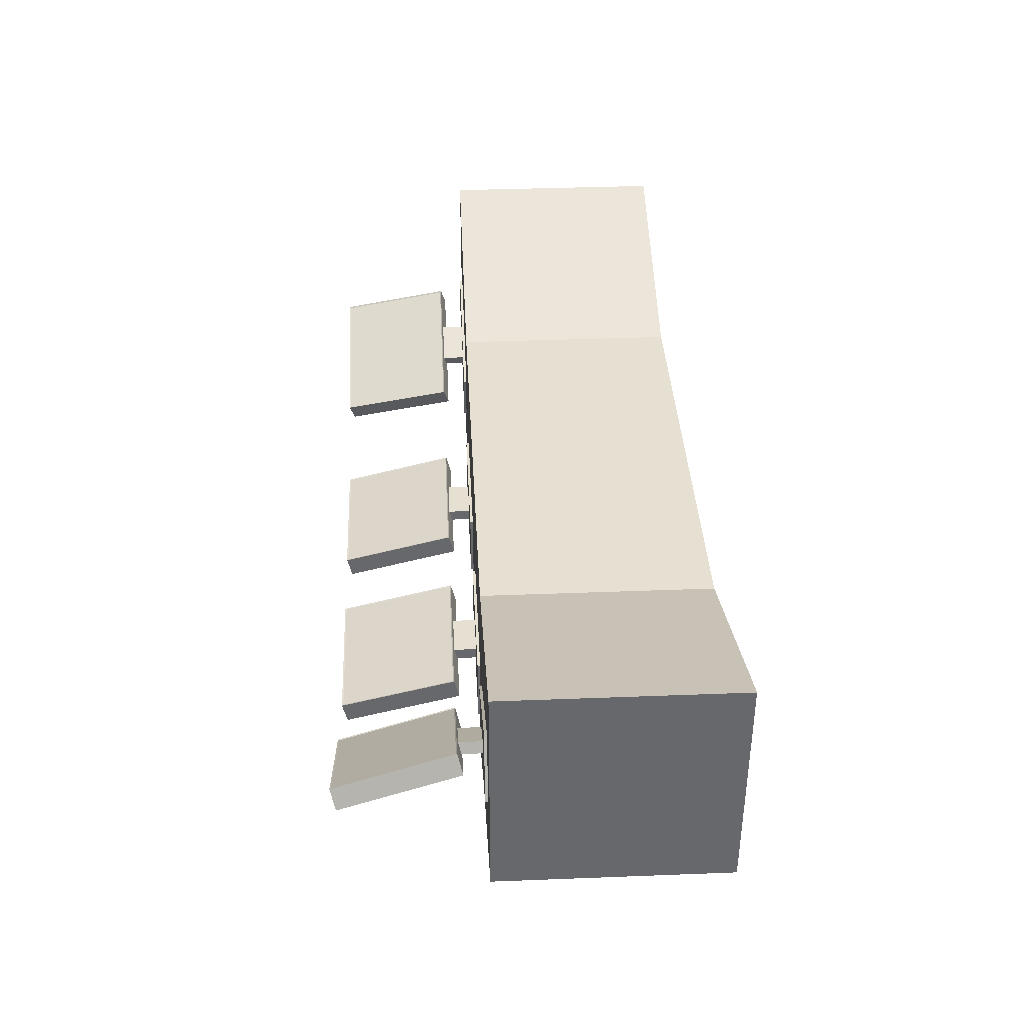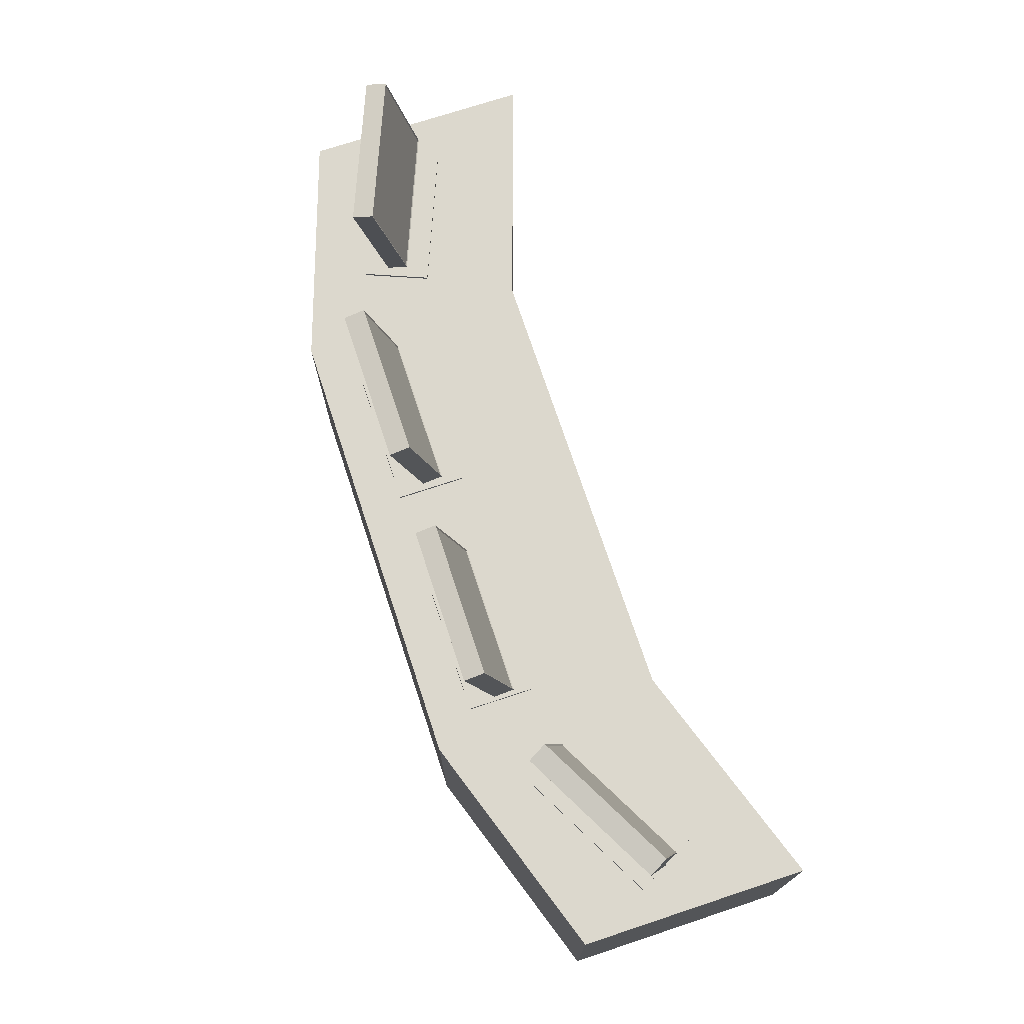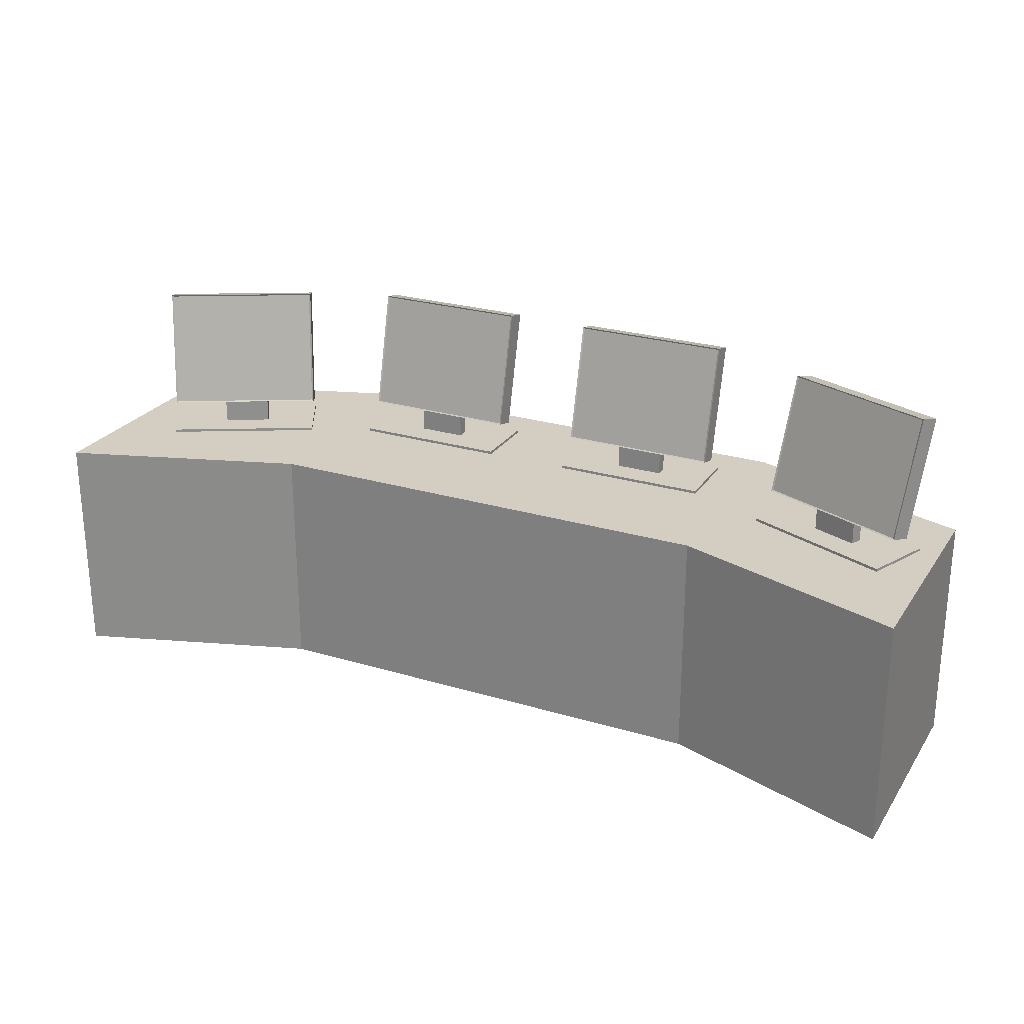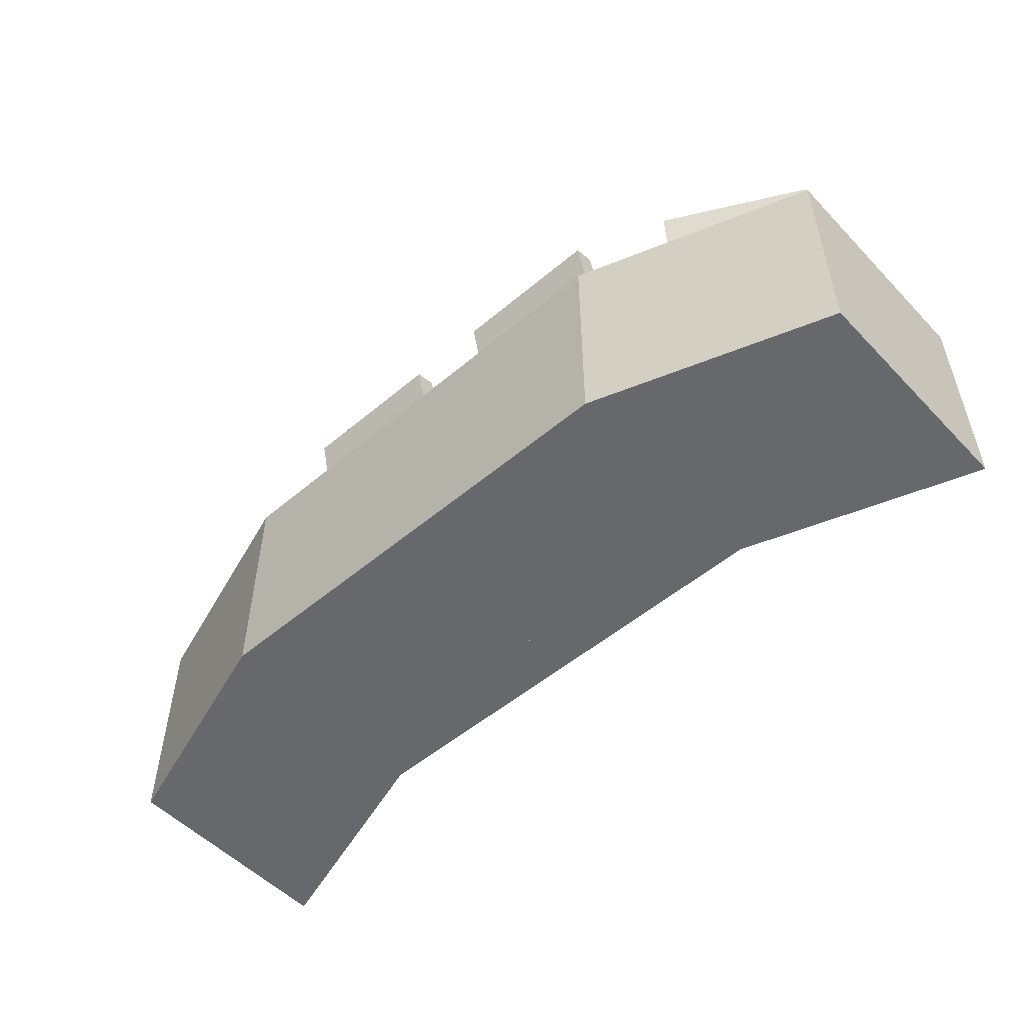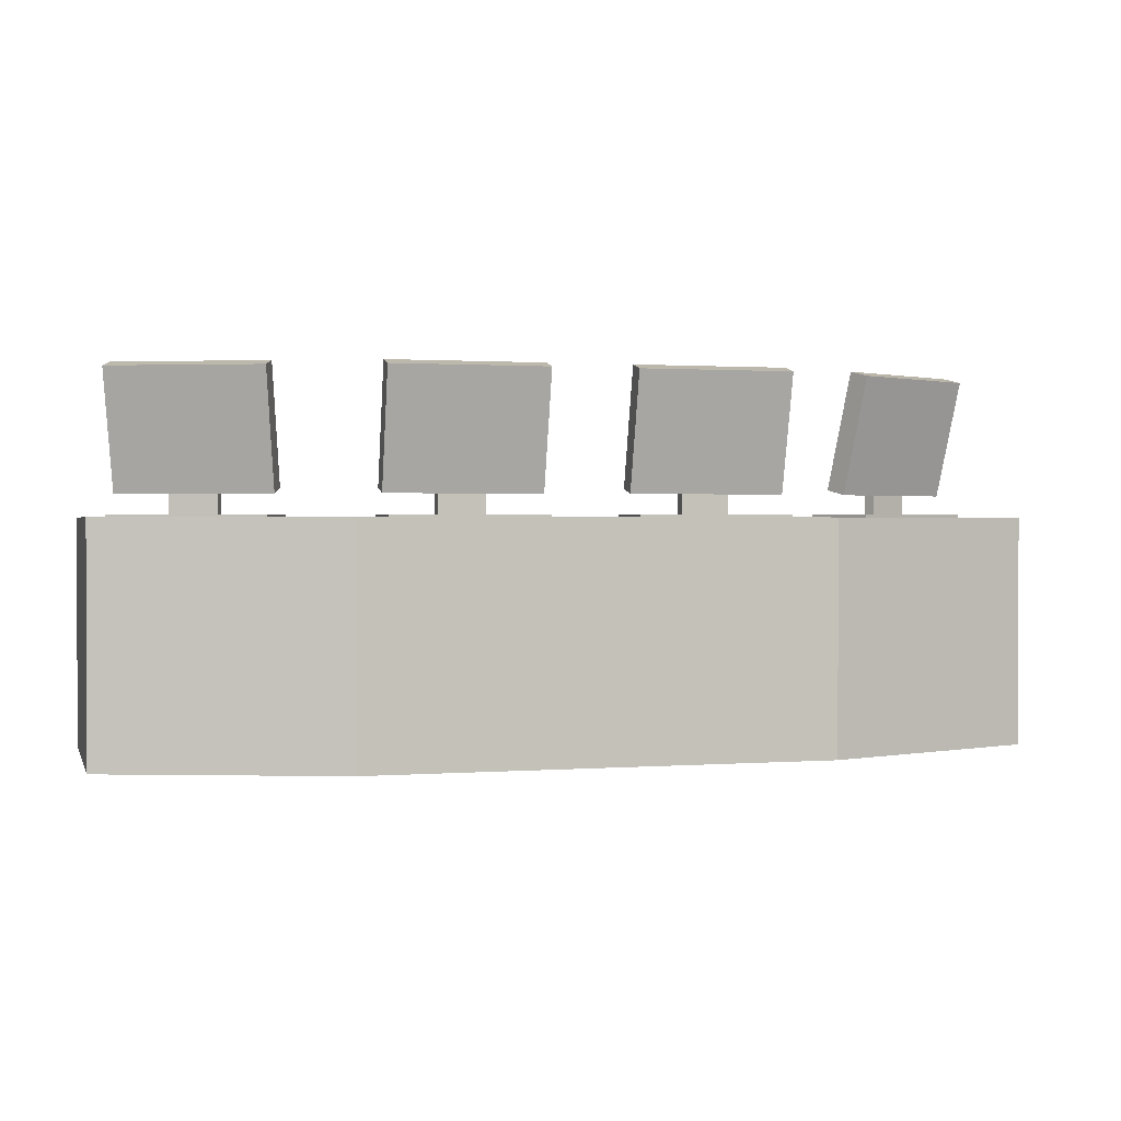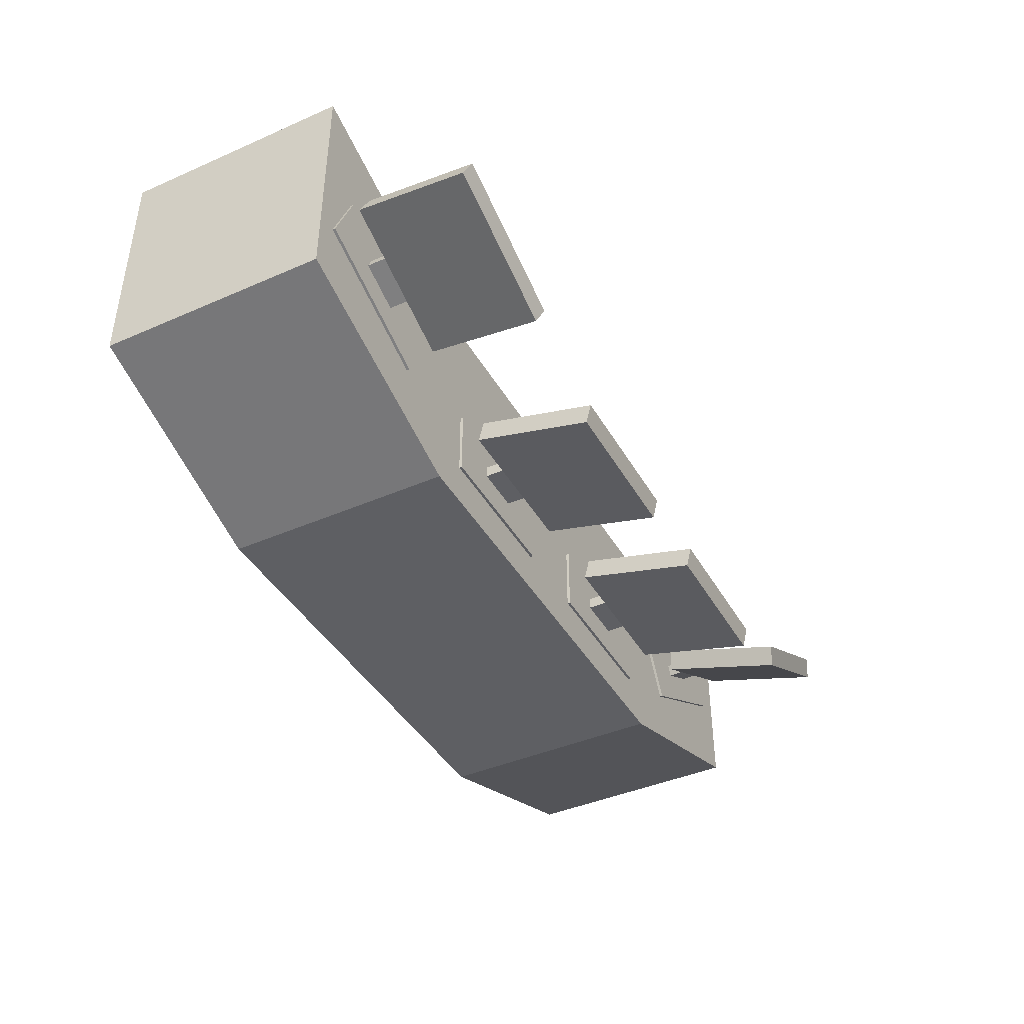
<metadata>
{"format":"obj","ext":"obj","renderer":"f3d","projection":"perspective","resolution":1024,"background":"white","views":[{"elev":37.8,"azim":-92.8,"up":"+Z"},{"elev":72.5,"azim":-108.3,"up":"+Y"},{"elev":25.1,"azim":26.0,"up":"+Y"},{"elev":-52.5,"azim":-137.8,"up":"+Y"},{"elev":1.1,"azim":164.6,"up":"+Y"},{"elev":-41.8,"azim":117.7,"up":"+Z"}]}
</metadata>
<code>
o Cube.001
v 6 1.5 -0.4851
v 6 -1.5 -0.4851
v 6 1.5 2.515
v 6 -1.5 2.515
v 0 1.5 -1.5
v 0 -1.5 -1.5
v 0 1.5 1.5
v 0 -1.5 1.5
v 3 -1.5 -1.5
v 3 1.5 1.5
v 3 -1.5 1.5
v 3 1.5 -1.5
f 12 5 7 10
f 11 10 7 8
f 8 7 5 6
f 9 2 4 11
f 2 1 3 4
f 9 12 1 2
f 6 5 12 9
f 6 9 11 8
f 4 3 10 11
f 1 12 10 3
o Cube.002
v -6 -1.5 -0.4851
v -6 1.5 -0.4851
v -6 -1.5 2.515
v -6 1.5 2.515
v 0 -1.5 -1.5
v -0 1.5 -1.5
v 0 -1.5 1.5
v -0 1.5 1.5
v -3 1.5 -1.5
v -3 -1.5 1.5
v -3 1.5 1.5
v -3 -1.5 -1.5
f 24 17 19 22
f 23 22 19 20
f 20 19 17 18
f 21 14 16 23
f 14 13 15 16
f 21 24 13 14
f 18 17 24 21
f 18 21 23 20
f 16 15 22 23
f 13 24 22 15
o Plane
v -2.614 1.5 -0.05873
v -0.6141 1.5 -0.05873
v -2.614 1.5 -0.9485
v -0.6141 1.5 -0.9485
v -2.614 1.536 -0.05873
v -0.6141 1.536 -0.05873
v -2.614 1.536 -0.9485
v -0.6141 1.536 -0.9485
f 25 27 28 26
f 29 30 32 31
f 26 28 32 30
f 27 25 29 31
f 28 27 31 32
f 25 26 30 29
o Cube
v -1.893 1.496 -0.4071
v -1.893 1.862 -0.4071
v -1.893 1.496 -0.5614
v -1.893 1.862 -0.5614
v -1.283 1.496 -0.4071
v -1.283 1.862 -0.4071
v -1.283 1.496 -0.5614
v -1.283 1.862 -0.5614
f 33 34 36 35
f 35 36 40 39
f 39 40 38 37
f 37 38 34 33
f 35 39 37 33
f 40 36 34 38
o Cube.003
v -2.612 1.79 -0.6023
v -2.612 3.324 -0.9823
v -0.5946 1.79 -0.6023
v -0.5946 3.324 -0.9823
v -2.591 1.871 -0.3462
v -2.591 3.372 -0.7181
v -0.6159 3.372 -0.7181
v -0.6159 1.871 -0.3462
v -2.612 1.857 -0.3335
v -2.612 3.39 -0.7135
v -0.5946 3.39 -0.7135
v -0.5946 1.857 -0.3335
v -2.591 1.871 -0.3462
v -2.591 3.372 -0.7181
v -0.6159 3.372 -0.7181
v -0.6159 1.871 -0.3462
f 49 50 42 41
f 41 42 44 43
f 43 44 51 52
f 41 43 52 49
f 44 42 50 51
f 45 46 50 49
f 47 48 52 51
f 48 45 49 52
f 46 47 51 50
l 45 53
l 46 54
l 47 55
l 48 56
o Plane.001
v 0.5117 1.5 -0.05873
v 2.512 1.5 -0.05873
v 0.5117 1.5 -0.9485
v 2.512 1.5 -0.9485
v 0.5117 1.536 -0.05873
v 2.512 1.536 -0.05873
v 0.5117 1.536 -0.9485
v 2.512 1.536 -0.9485
f 57 59 60 58
f 61 62 64 63
f 58 60 64 62
f 59 57 61 63
f 60 59 63 64
f 57 58 62 61
o Cube.004
v 1.233 1.496 -0.4071
v 1.233 1.862 -0.4071
v 1.233 1.496 -0.5614
v 1.233 1.862 -0.5614
v 1.842 1.496 -0.4071
v 1.842 1.862 -0.4071
v 1.842 1.496 -0.5614
v 1.842 1.862 -0.5614
f 65 66 68 67
f 67 68 72 71
f 71 72 70 69
f 69 70 66 65
f 67 71 69 65
f 72 68 66 70
o Cube.005
v 0.5137 1.79 -0.6023
v 0.5137 3.324 -0.9823
v 2.531 1.79 -0.6023
v 2.531 3.324 -0.9823
v 0.535 1.871 -0.3462
v 0.535 3.372 -0.7181
v 2.51 3.372 -0.7181
v 2.51 1.871 -0.3462
v 0.5137 1.857 -0.3335
v 0.5137 3.39 -0.7135
v 2.531 3.39 -0.7135
v 2.531 1.857 -0.3335
f 81 82 74 73
f 73 74 76 75
f 75 76 83 84
f 73 75 84 81
f 76 74 82 83
f 77 78 82 81
f 79 80 84 83
f 80 77 81 84
f 78 79 83 82
o Plane.002
v 3.551 1.5 0.401
v 5.404 1.5 1.155
v 3.887 1.5 -0.4231
v 5.739 1.5 0.3311
v 3.551 1.536 0.401
v 5.404 1.536 1.155
v 3.887 1.536 -0.4231
v 5.739 1.536 0.3311
f 85 87 88 86
f 89 90 92 91
f 86 88 92 90
f 87 85 89 91
f 88 87 91 92
f 85 86 90 89
o Cube.006
v 4.35 1.496 0.3502
v 4.35 1.862 0.3502
v 4.409 1.496 0.2072
v 4.409 1.862 0.2072
v 4.915 1.496 0.5802
v 4.915 1.862 0.5802
v 4.974 1.496 0.4372
v 4.974 1.862 0.4372
f 93 94 96 95
f 95 96 100 99
f 99 100 98 97
f 97 98 94 93
f 95 99 97 93
f 100 96 94 98
o Cube.007
v 3.758 1.79 -0.1017
v 3.902 3.324 -0.4536
v 5.627 1.79 0.659
v 5.77 3.324 0.3071
v 3.682 1.871 0.1435
v 3.822 3.372 -0.2009
v 5.651 3.372 0.5437
v 5.511 1.871 0.8882
v 3.657 1.857 0.1472
v 3.8 3.39 -0.2047
v 5.669 3.39 0.5561
v 5.526 1.857 0.908
f 109 110 102 101
f 101 102 104 103
f 103 104 111 112
f 101 103 112 109
f 104 102 110 111
f 105 106 110 109
f 107 108 112 111
f 108 105 109 112
f 106 107 111 110
o Plane.003
v -5.16 1.5 1.237
v -3.395 1.5 0.2971
v -5.579 1.5 0.4517
v -3.813 1.5 -0.4882
v -5.16 1.536 1.237
v -3.395 1.536 0.2971
v -5.579 1.536 0.4517
v -3.813 1.536 -0.4882
f 113 115 116 114
f 117 118 120 119
f 114 116 120 118
f 115 113 117 119
f 116 115 119 120
f 113 114 118 117
o Cube.008
v -4.688 1.496 0.5908
v -4.688 1.862 0.5908
v -4.76 1.496 0.4546
v -4.76 1.862 0.4546
v -4.15 1.496 0.3042
v -4.15 1.862 0.3042
v -4.222 1.496 0.1679
v -4.222 1.862 0.1679
f 121 122 124 123
f 123 124 128 127
f 127 128 126 125
f 125 126 122 121
f 123 127 125 121
f 128 124 122 126
o Cube.009
v -5.414 1.79 0.7563
v -5.593 3.324 0.4209
v -3.633 1.79 -0.1919
v -3.812 3.324 -0.5273
v -5.275 1.871 0.9723
v -5.45 3.372 0.6441
v -3.707 3.372 -0.2841
v -3.532 1.871 0.04422
v -5.288 1.857 0.9936
v -5.466 3.39 0.6582
v -3.686 3.39 -0.29
v -3.507 1.857 0.04539
f 137 138 130 129
f 129 130 132 131
f 131 132 139 140
f 129 131 140 137
f 132 130 138 139
f 133 134 138 137
f 135 136 140 139
f 136 133 137 140
f 134 135 139 138
o Cube.010
v -2.591 1.871 -0.3462
v -2.591 3.372 -0.7181
v -0.6159 3.372 -0.7181
v -0.6159 1.871 -0.3462
f 141 144 143 142
o Cube.011
v -5.275 1.871 0.9723
v -5.45 3.372 0.6441
v -3.707 3.372 -0.2841
v -3.532 1.871 0.04422
f 145 148 147 146
o Cube.012
v 0.535 1.871 -0.3462
v 0.535 3.372 -0.7181
v 2.51 3.372 -0.7181
v 2.51 1.871 -0.3462
f 149 152 151 150
o Cube.013
v 3.682 1.871 0.1435
v 3.822 3.372 -0.2009
v 5.651 3.372 0.5437
v 5.511 1.871 0.8882
f 153 156 155 154

</code>
